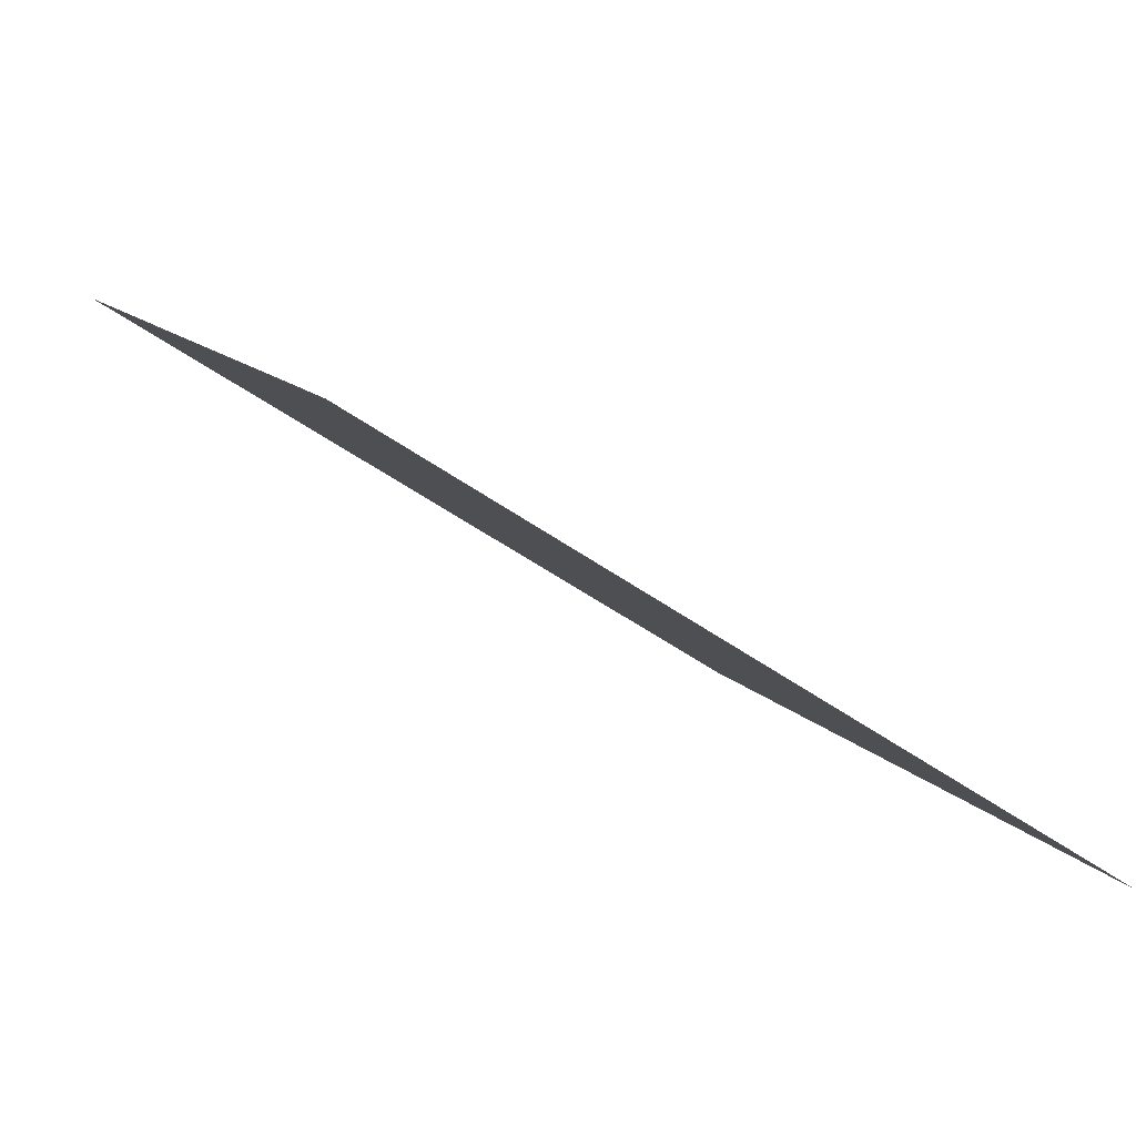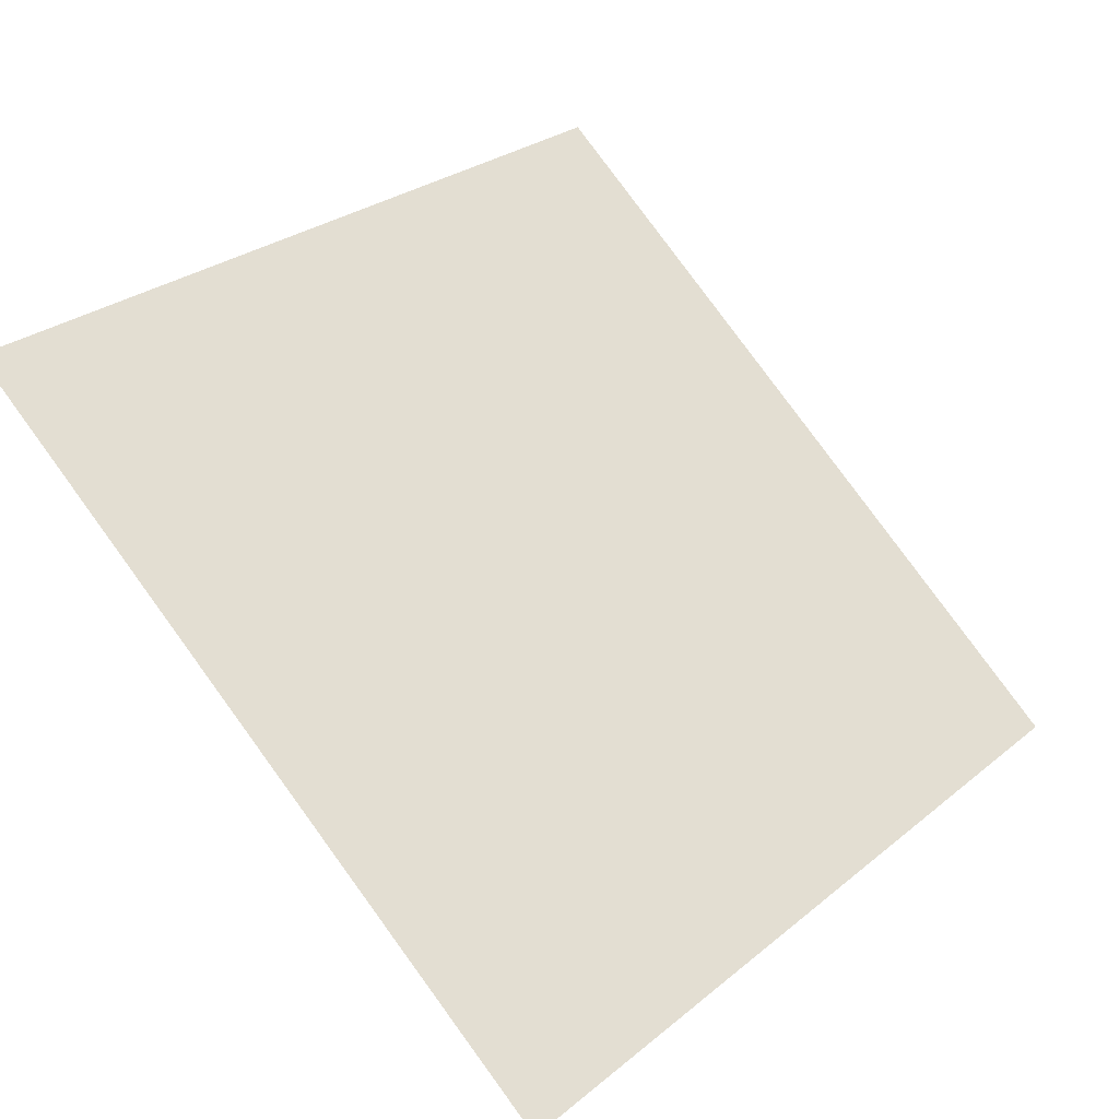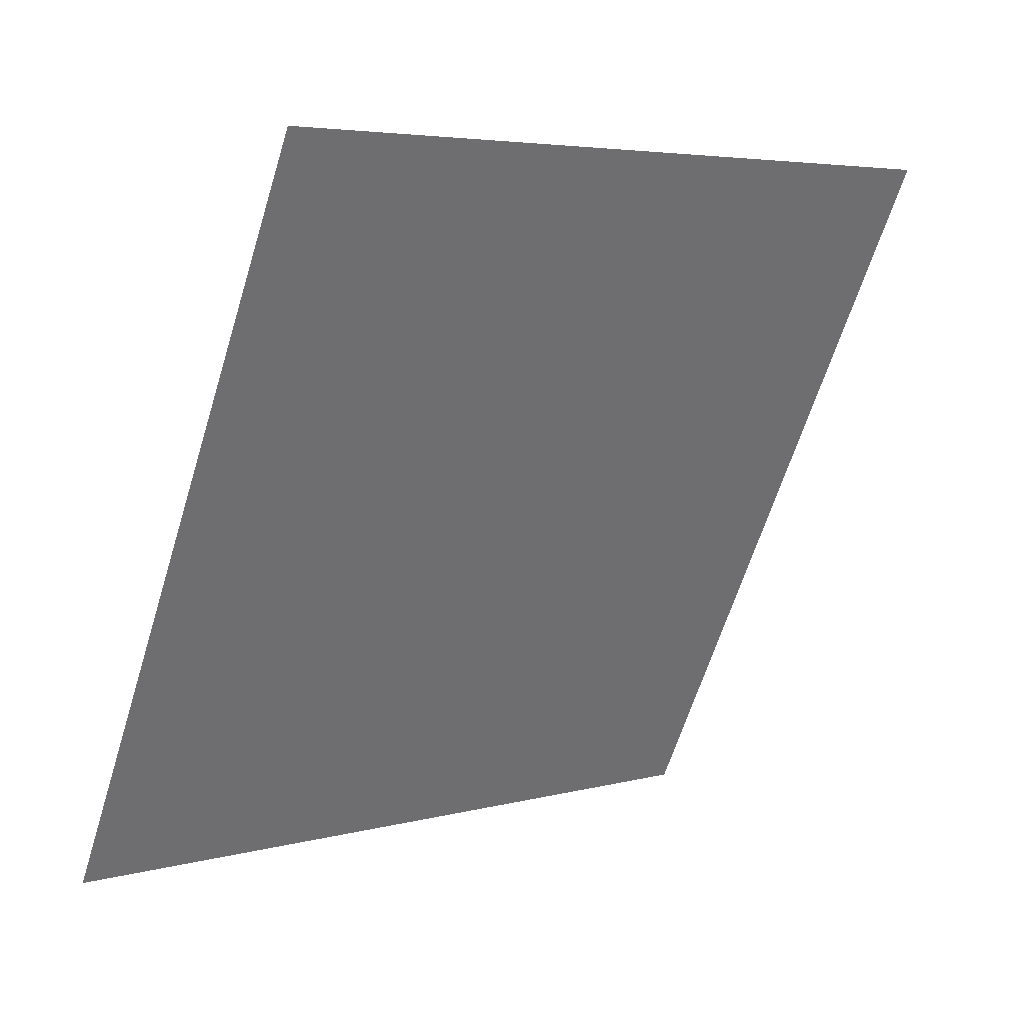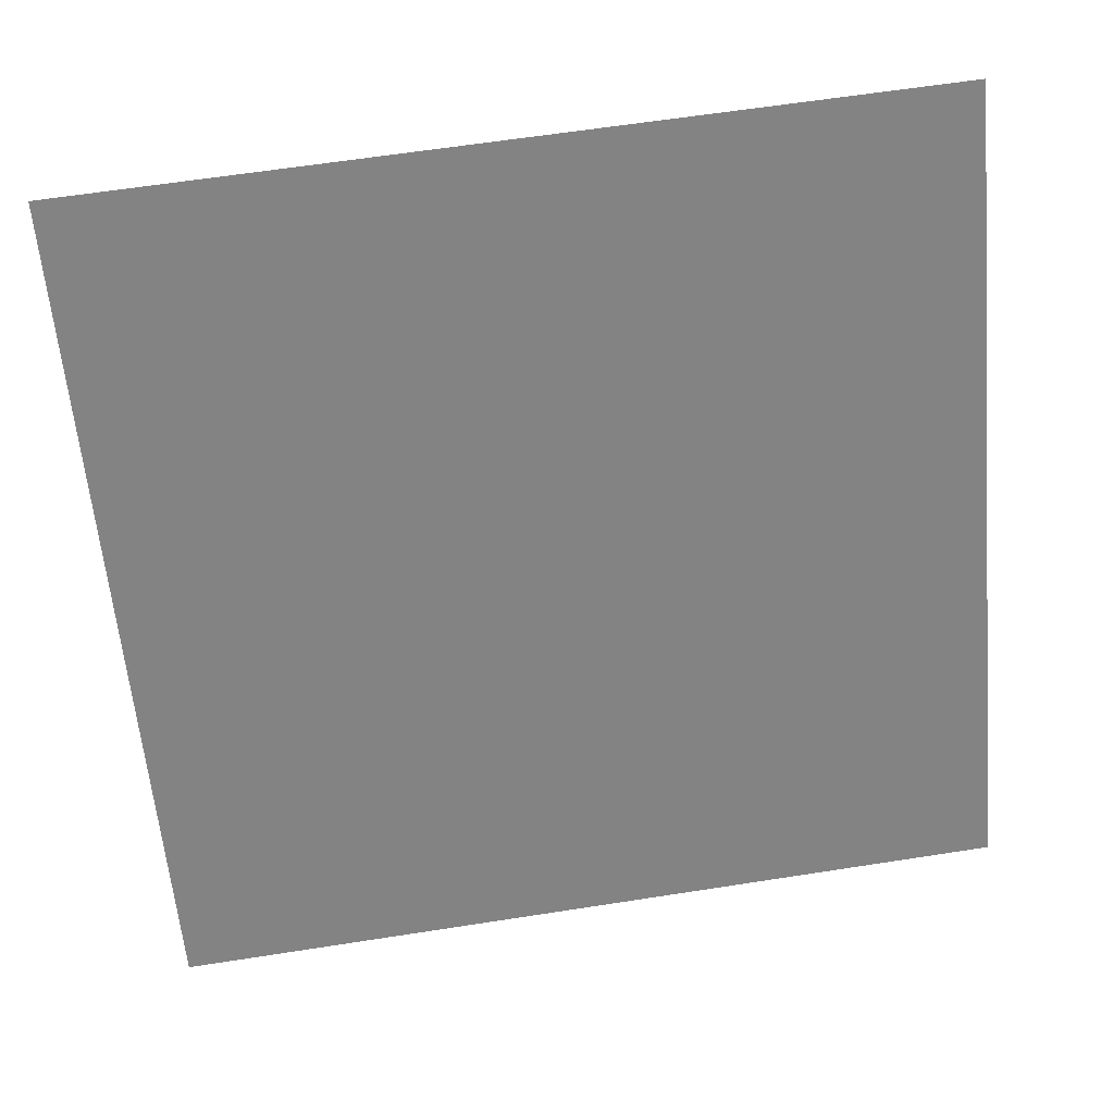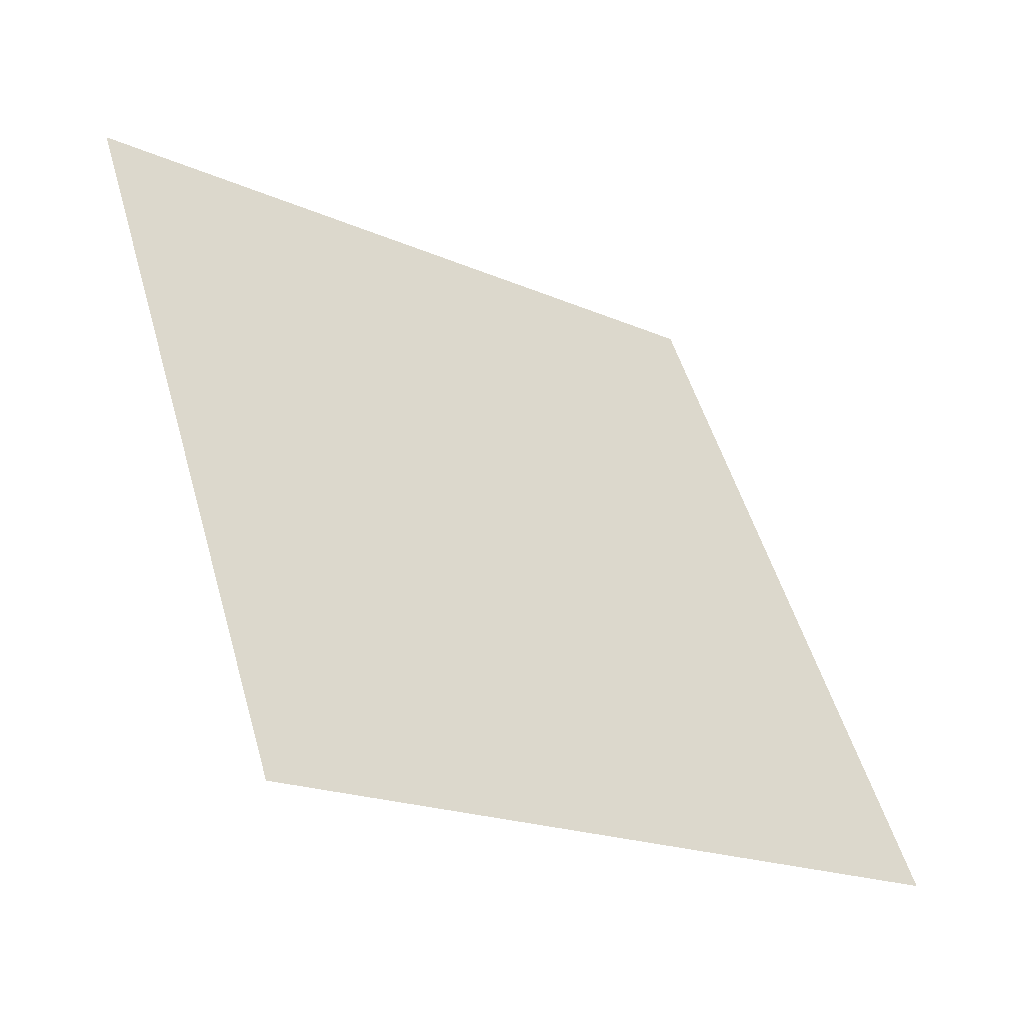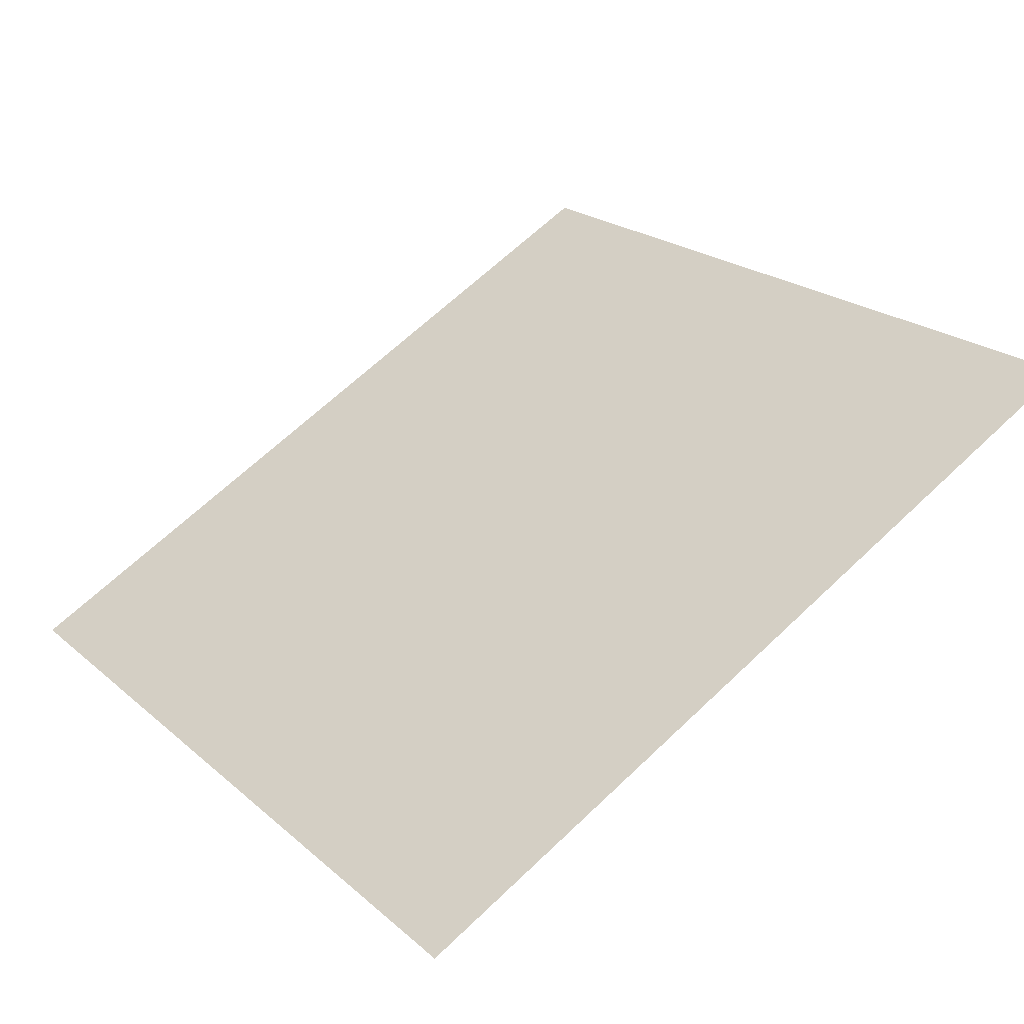
<metadata>
{"format":"obj","ext":"obj","renderer":"f3d","projection":"perspective","resolution":1024,"background":"white","views":[{"elev":-48.2,"azim":-39.9,"up":"+Z"},{"elev":79.5,"azim":54.3,"up":"+Y"},{"elev":-62.6,"azim":-106.7,"up":"+Y"},{"elev":66.4,"azim":-10.3,"up":"+Z"},{"elev":49.9,"azim":74.7,"up":"+Y"},{"elev":67.6,"azim":-43.2,"up":"+Y"}]}
</metadata>
<code>
v -0.1031 0.6272 0.2926
v -0.1097 0.6274 0.2926
v -0.1096 0.6313 0.2979
v -0.103 0.6311 0.2978
f 4 3 2 1

</code>
